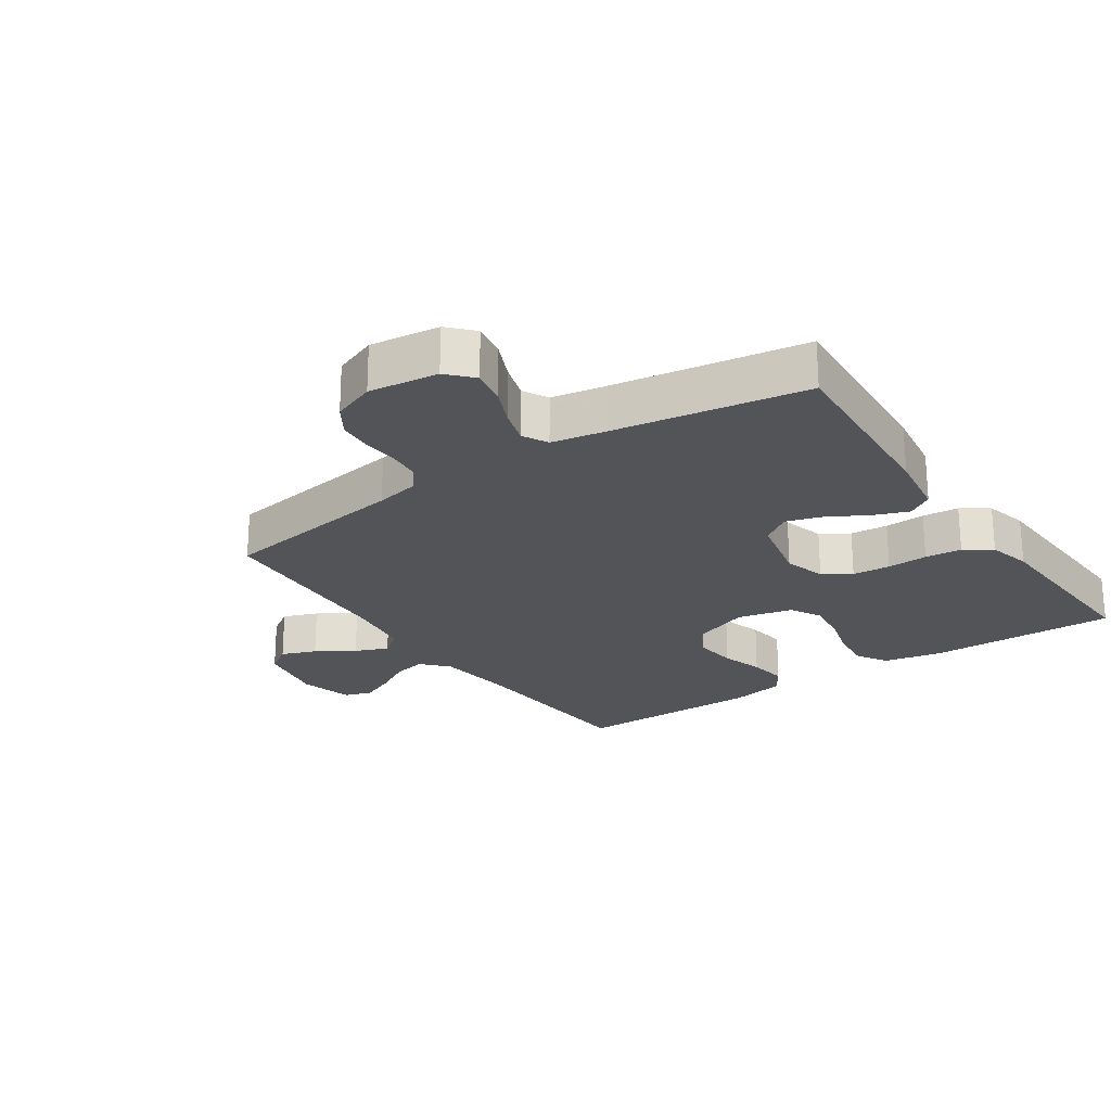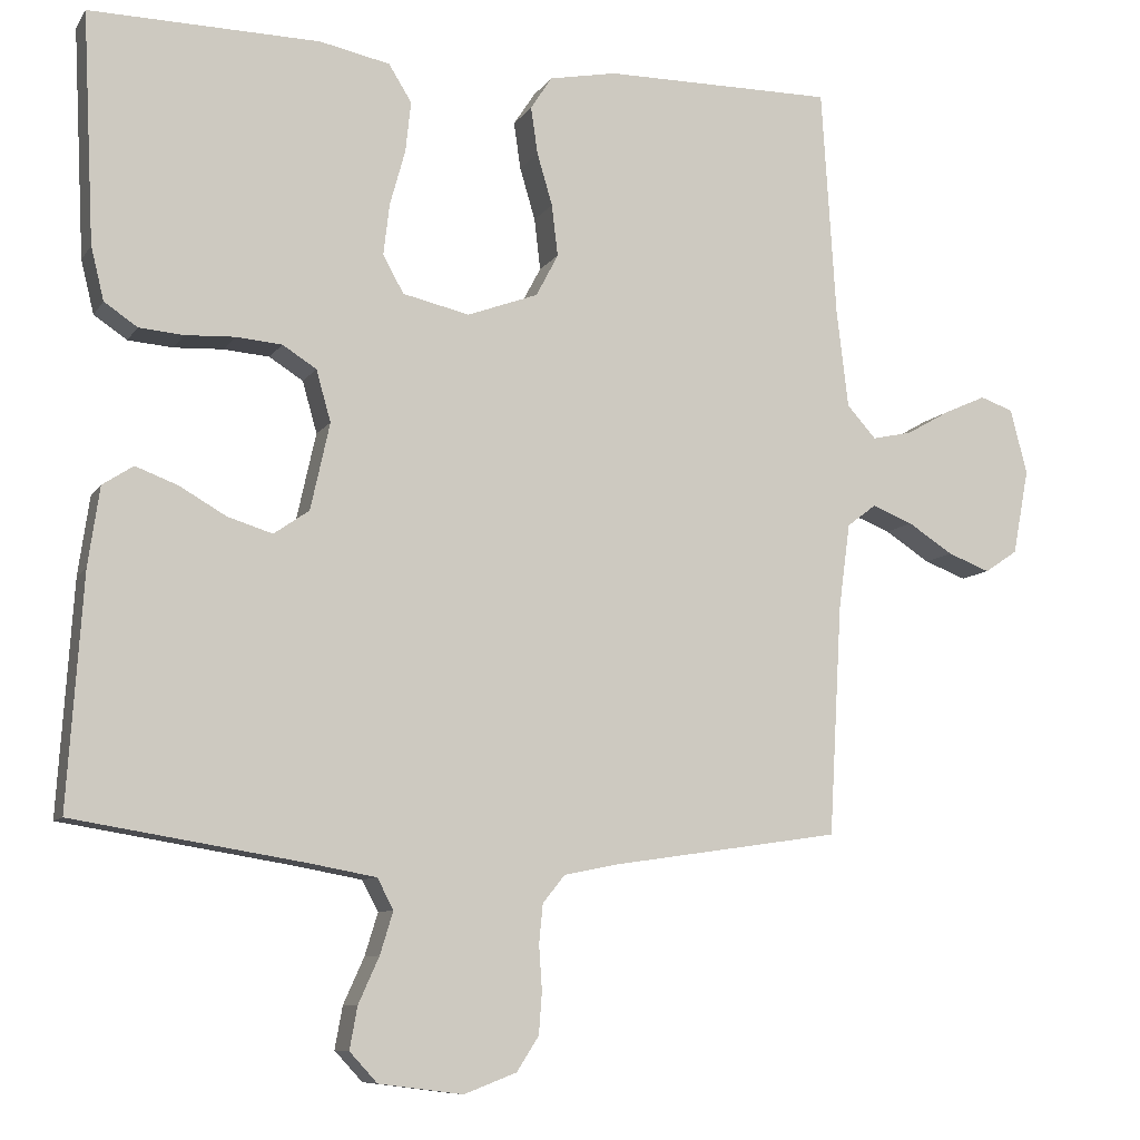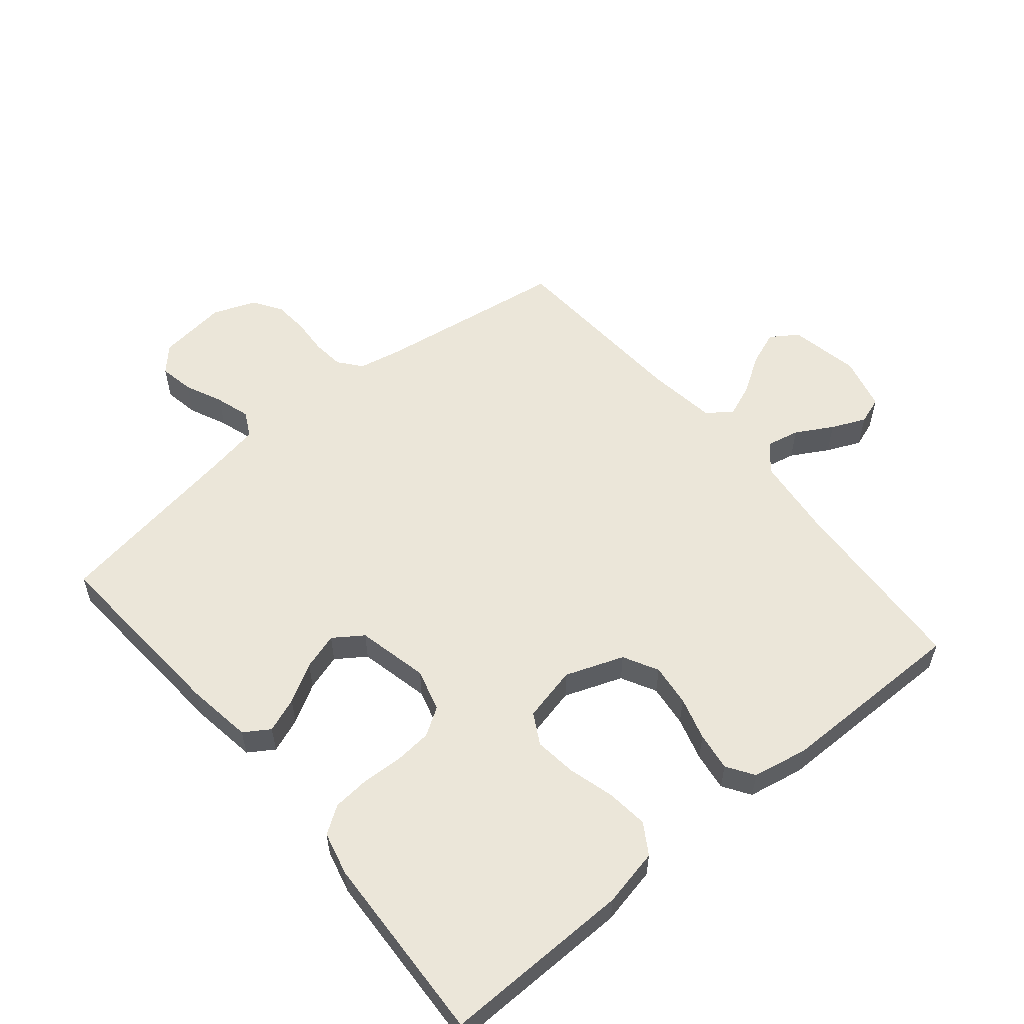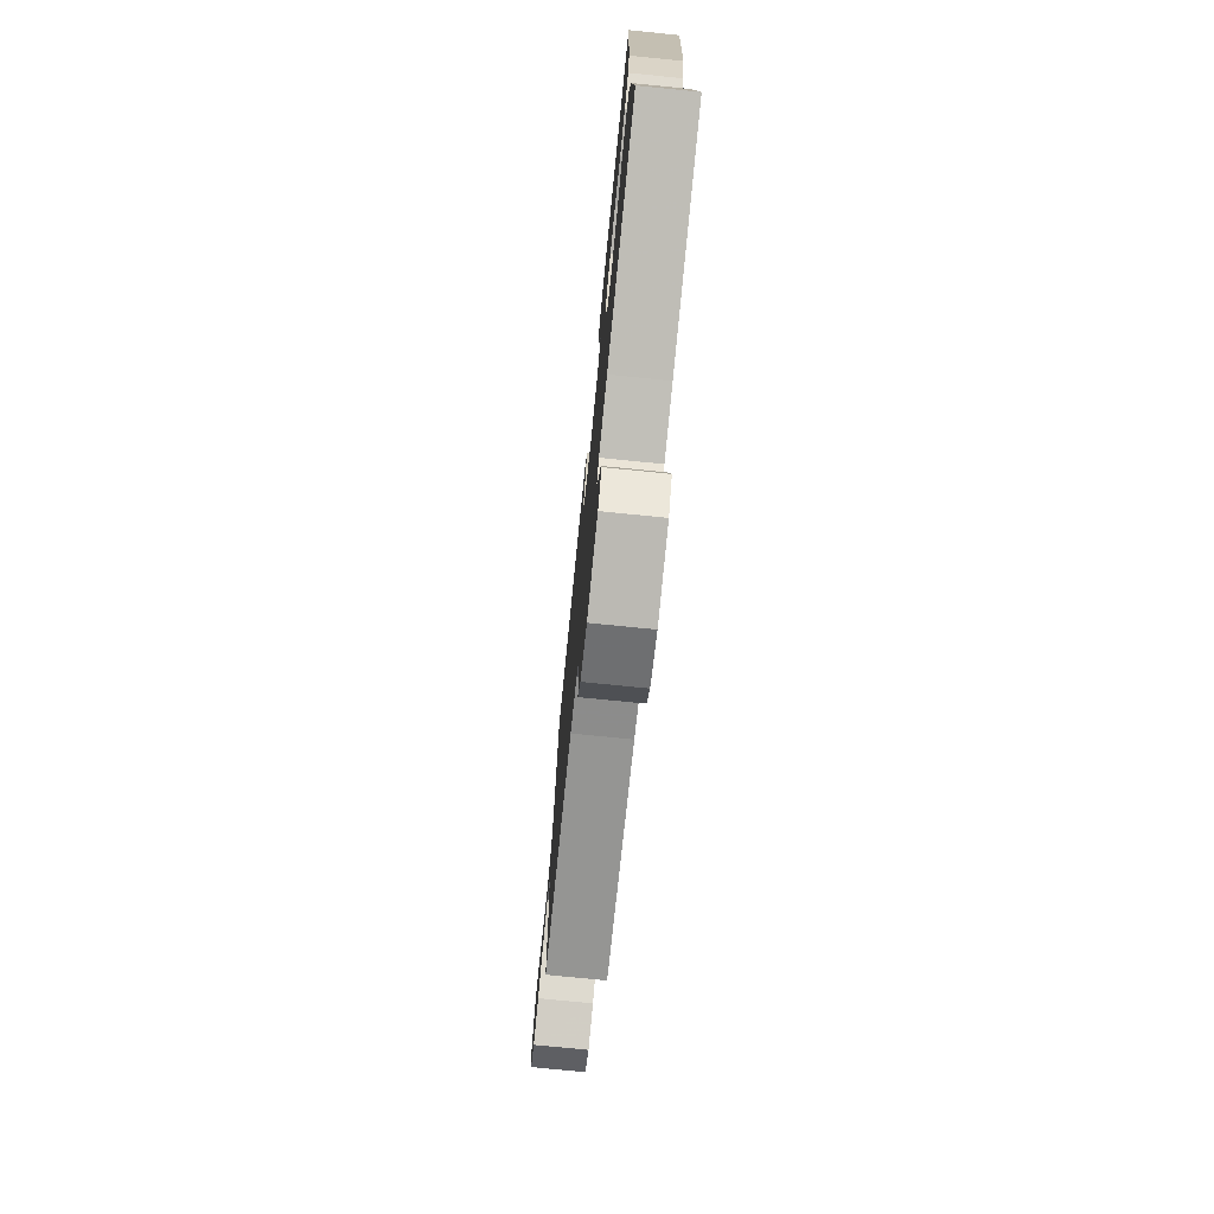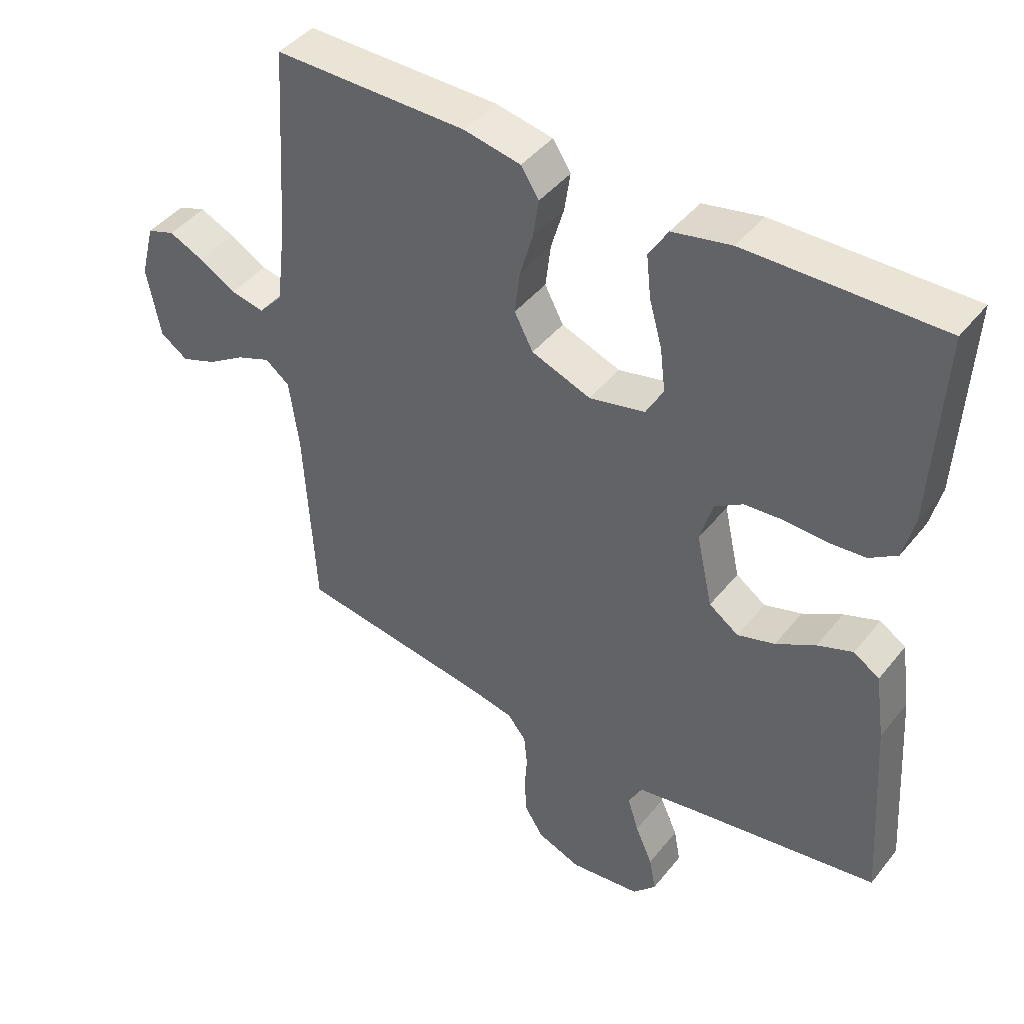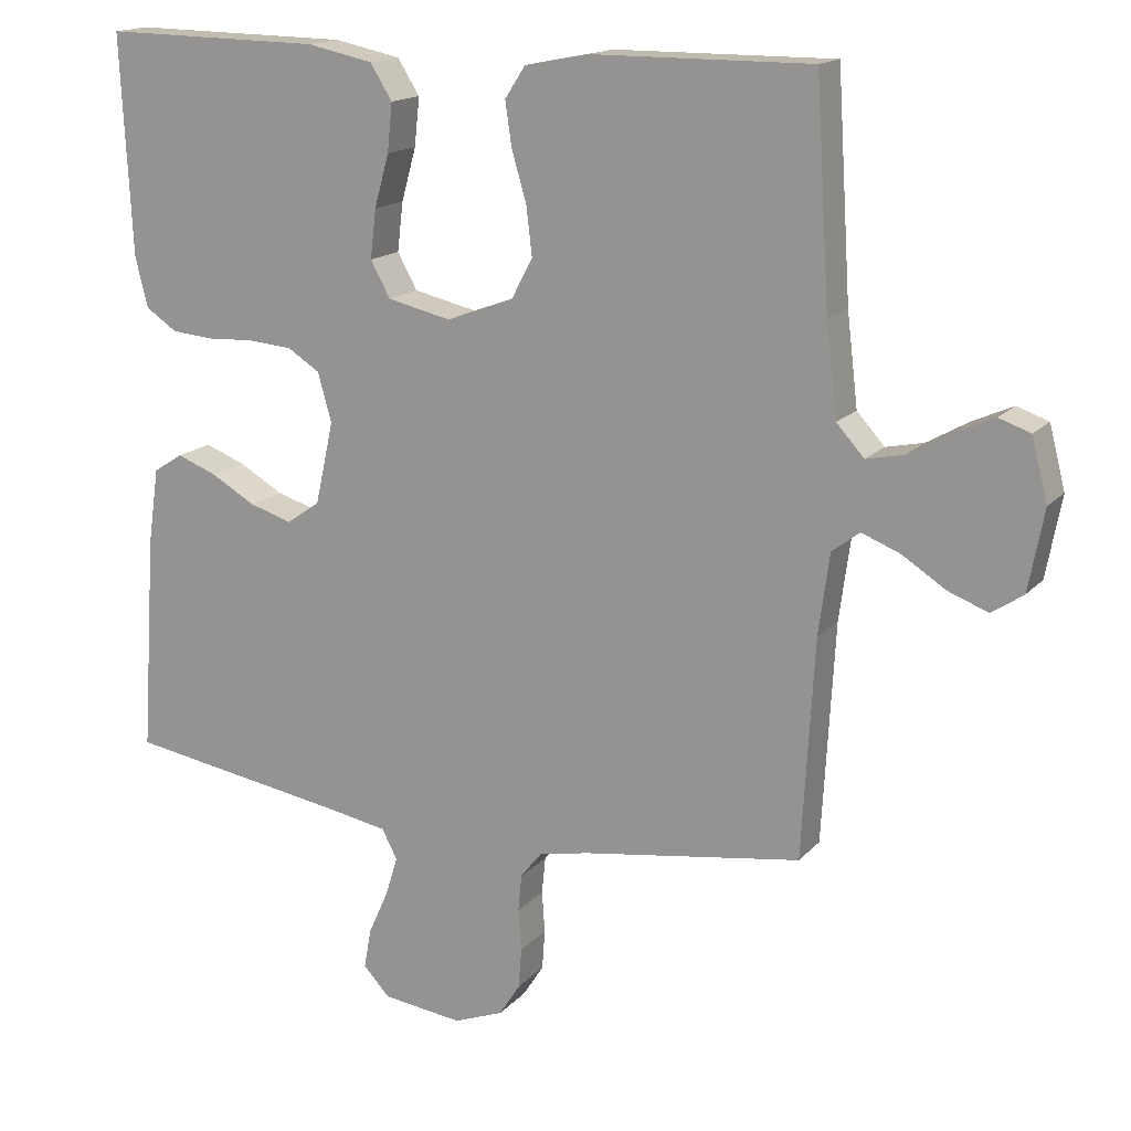
<metadata>
{"format":"obj","ext":"obj","renderer":"f3d","projection":"perspective","resolution":1024,"background":"white","views":[{"elev":-23.2,"azim":-145.7,"up":"+Y"},{"elev":-8.9,"azim":-19.6,"up":"+Z"},{"elev":56.2,"azim":-39.8,"up":"+Y"},{"elev":-75.7,"azim":-95.7,"up":"+Z"},{"elev":43.6,"azim":-144.4,"up":"+Z"},{"elev":15.8,"azim":26.7,"up":"+Z"}]}
</metadata>
<code>
v -0.5 0.07 -0.5
v -0.48 0.07 -0.2
v -0.465 0.07 -0.097
v -0.425 0.07 -0.071
v -0.37 0.07 -0.092
v -0.309 0.07 -0.127
v -0.251 0.07 -0.145
v -0.205 0.07 -0.113
v -0.18 0.07 0
v -0.199 0.07 0.067
v -0.243 0.07 0.095
v -0.303 0.07 0.1
v -0.367 0.07 0.097
v -0.425 0.07 0.102
v -0.468 0.07 0.131
v -0.485 0.07 0.2
v -0.5 0.07 0.5
v -0.2 0.07 0.495
v -0.109 0.07 0.476
v -0.079 0.07 0.428
v -0.086 0.07 0.362
v -0.106 0.07 0.29
v -0.114 0.07 0.223
v -0.087 0.07 0.174
v 0 0.07 0.154
v 0.092 0.07 0.188
v 0.121 0.07 0.243
v 0.113 0.07 0.31
v 0.093 0.07 0.378
v 0.084 0.07 0.439
v 0.112 0.07 0.482
v 0.2 0.07 0.499
v 0.5 0.07 0.5
v 0.519 0.07 0.2
v 0.534 0.07 0.074
v 0.572 0.07 0.032
v 0.624 0.07 0.043
v 0.682 0.07 0.076
v 0.736 0.07 0.1
v 0.779 0.07 0.085
v 0.801 0.07 0
v 0.78 0.07 -0.111
v 0.737 0.07 -0.14
v 0.682 0.07 -0.119
v 0.623 0.07 -0.081
v 0.57 0.07 -0.06
v 0.532 0.07 -0.089
v 0.517 0.07 -0.2
v 0.5 0.07 -0.5
v 0.2 0.07 -0.544
v 0.131 0.07 -0.558
v 0.102 0.07 -0.594
v 0.097 0.07 -0.645
v 0.101 0.07 -0.702
v 0.097 0.07 -0.757
v 0.068 0.07 -0.802
v 0 0.07 -0.828
v -0.11 0.07 -0.814
v -0.146 0.07 -0.775
v -0.136 0.07 -0.72
v -0.109 0.07 -0.66
v -0.092 0.07 -0.605
v -0.113 0.07 -0.565
v -0.2 0.07 -0.549
v -0.5 0 -0.5
v -0.48 0 -0.2
v -0.465 0 -0.097
v -0.425 0 -0.071
v -0.37 0 -0.092
v -0.309 0 -0.127
v -0.251 0 -0.145
v -0.205 0 -0.113
v -0.18 0 0
v -0.199 0 0.067
v -0.243 0 0.095
v -0.303 0 0.1
v -0.367 0 0.097
v -0.425 0 0.102
v -0.468 0 0.131
v -0.485 0 0.2
v -0.5 0 0.5
v -0.2 0 0.495
v -0.109 0 0.476
v -0.079 0 0.428
v -0.086 0 0.362
v -0.106 0 0.29
v -0.114 0 0.223
v -0.087 0 0.174
v 0 0 0.154
v 0.092 0 0.188
v 0.121 0 0.243
v 0.113 0 0.31
v 0.093 0 0.378
v 0.084 0 0.439
v 0.112 0 0.482
v 0.2 0 0.499
v 0.5 0 0.5
v 0.519 0 0.2
v 0.534 0 0.074
v 0.572 0 0.032
v 0.624 0 0.043
v 0.682 0 0.076
v 0.736 0 0.1
v 0.779 0 0.085
v 0.801 0 0
v 0.78 0 -0.111
v 0.737 0 -0.14
v 0.682 0 -0.119
v 0.623 0 -0.081
v 0.57 0 -0.06
v 0.532 0 -0.089
v 0.517 0 -0.2
v 0.5 0 -0.5
v 0.2 0 -0.544
v 0.131 0 -0.558
v 0.102 0 -0.594
v 0.097 0 -0.645
v 0.101 0 -0.702
v 0.097 0 -0.757
v 0.068 0 -0.802
v 0 0 -0.828
v -0.11 0 -0.814
v -0.146 0 -0.775
v -0.136 0 -0.72
v -0.109 0 -0.66
v -0.092 0 -0.605
v -0.113 0 -0.565
v -0.2 0 -0.549
f 58 59 60 61
f 58 61 62
f 57 58 62
f 56 57 62
f 53 54 55 56
f 52 53 56 62
f 51 52 62 63
f 48 49 50
f 47 48 50 51
f 42 43 44 45
f 42 45 46
f 41 42 46
f 40 41 46
f 37 38 39 40
f 37 40 46
f 36 37 46 47
f 31 32 33 34
f 31 34 35
f 28 29 30 31
f 27 28 31 35
f 26 27 35 36
f 19 20 21 22
f 19 22 23
f 18 19 23
f 17 18 23
f 16 17 23 24
f 12 13 14 15
f 11 12 15 16
f 3 4 5 6
f 3 6 7
f 64 1 2 3
f 64 3 7
f 63 64 7 8
f 51 63 8 9
f 47 51 9 10
f 25 26 36 47
f 25 47 10 11
f 11 16 24 25
f 125 124 123 122
f 126 125 122
f 126 122 121
f 126 121 120
f 120 119 118 117
f 126 120 117 116
f 127 126 116 115
f 114 113 112
f 115 114 112 111
f 109 108 107 106
f 110 109 106
f 110 106 105
f 110 105 104
f 104 103 102 101
f 110 104 101
f 111 110 101 100
f 98 97 96 95
f 99 98 95
f 95 94 93 92
f 99 95 92 91
f 100 99 91 90
f 86 85 84 83
f 87 86 83
f 87 83 82
f 87 82 81
f 88 87 81 80
f 79 78 77 76
f 80 79 76 75
f 70 69 68 67
f 71 70 67
f 67 66 65 128
f 71 67 128
f 72 71 128 127
f 73 72 127 115
f 74 73 115 111
f 111 100 90 89
f 75 74 111 89
f 89 88 80 75
f 1 65 66 2
f 2 66 67 3
f 3 67 68 4
f 4 68 69 5
f 5 69 70 6
f 6 70 71 7
f 7 71 72 8
f 8 72 73 9
f 9 73 74 10
f 10 74 75 11
f 11 75 76 12
f 12 76 77 13
f 13 77 78 14
f 14 78 79 15
f 15 79 80 16
f 16 80 81 17
f 17 81 82 18
f 18 82 83 19
f 19 83 84 20
f 20 84 85 21
f 21 85 86 22
f 22 86 87 23
f 23 87 88 24
f 24 88 89 25
f 25 89 90 26
f 26 90 91 27
f 27 91 92 28
f 28 92 93 29
f 29 93 94 30
f 30 94 95 31
f 31 95 96 32
f 32 96 97 33
f 33 97 98 34
f 34 98 99 35
f 35 99 100 36
f 36 100 101 37
f 37 101 102 38
f 38 102 103 39
f 39 103 104 40
f 40 104 105 41
f 41 105 106 42
f 42 106 107 43
f 43 107 108 44
f 44 108 109 45
f 45 109 110 46
f 46 110 111 47
f 47 111 112 48
f 48 112 113 49
f 49 113 114 50
f 50 114 115 51
f 51 115 116 52
f 52 116 117 53
f 53 117 118 54
f 54 118 119 55
f 55 119 120 56
f 56 120 121 57
f 57 121 122 58
f 58 122 123 59
f 59 123 124 60
f 60 124 125 61
f 61 125 126 62
f 62 126 127 63
f 63 127 128 64
f 64 128 65 1

</code>
